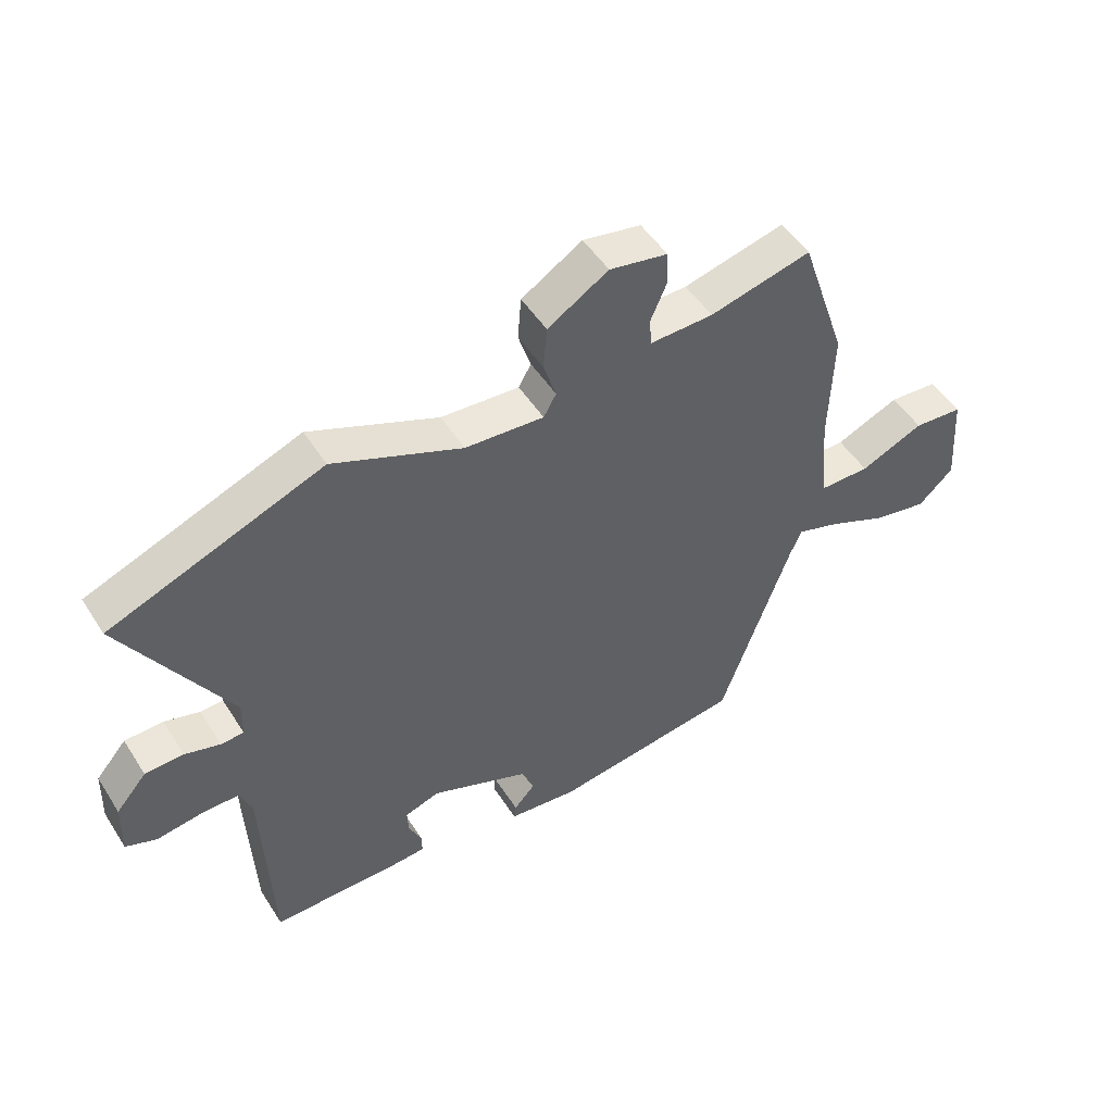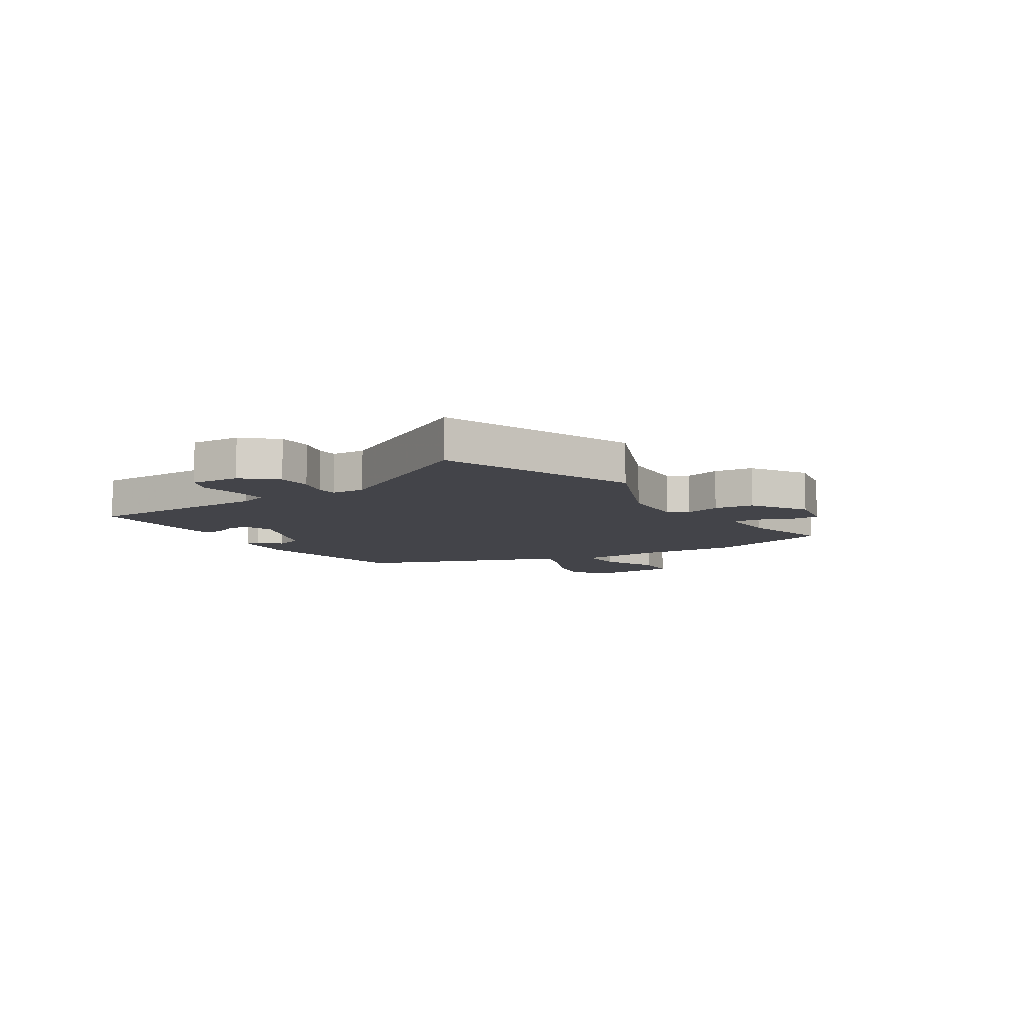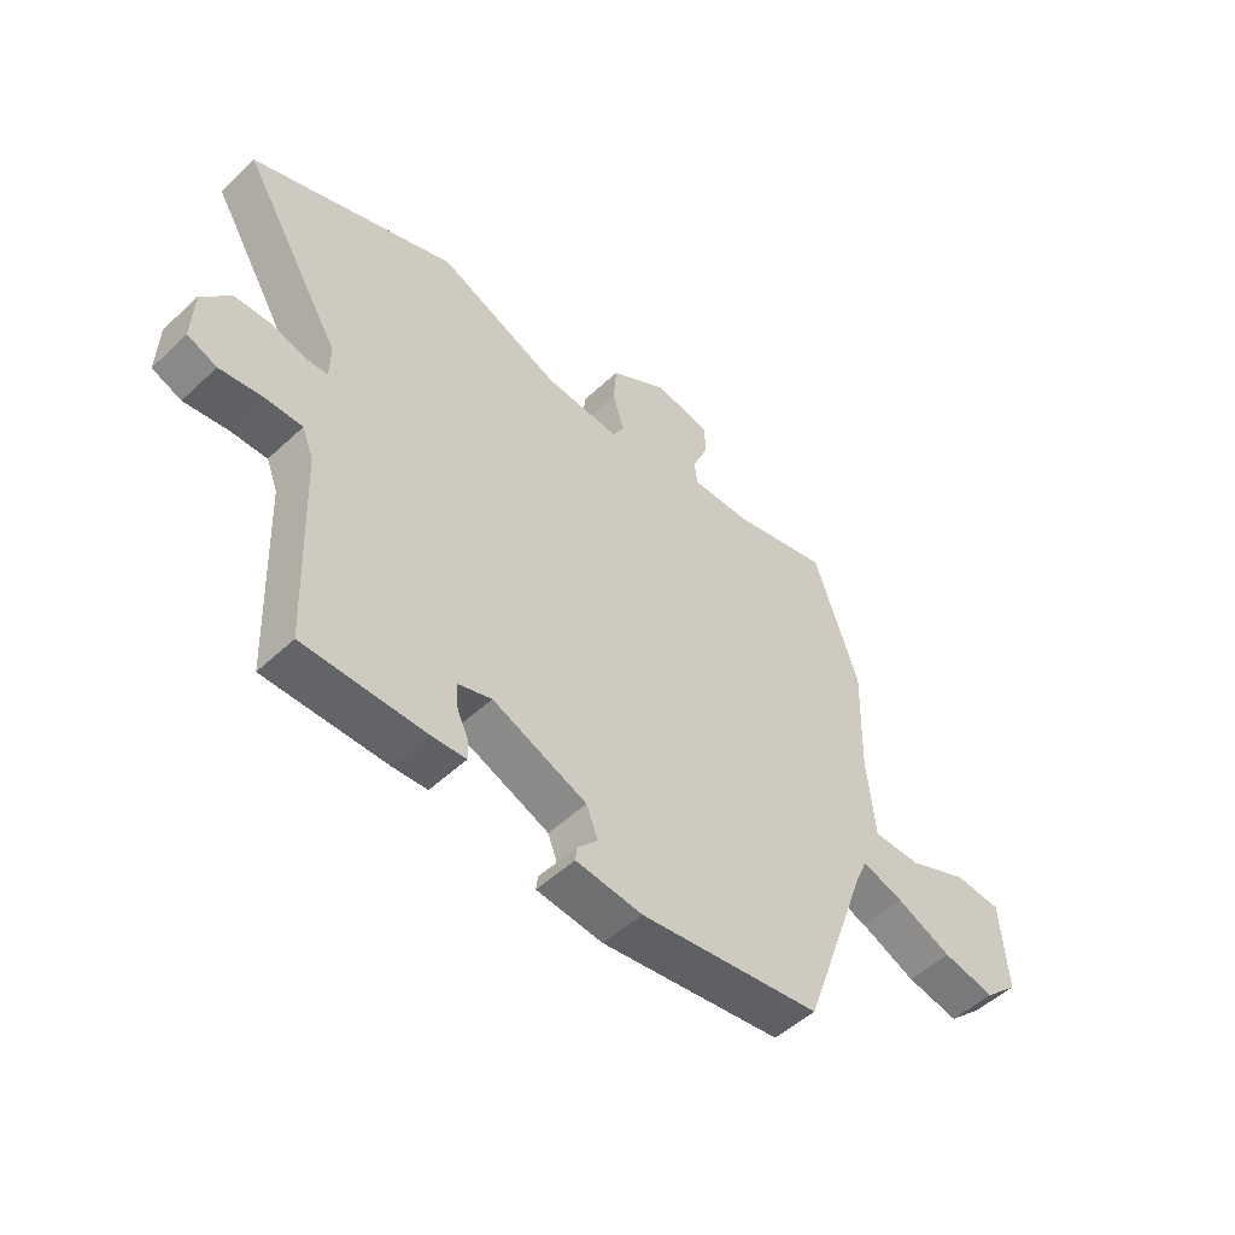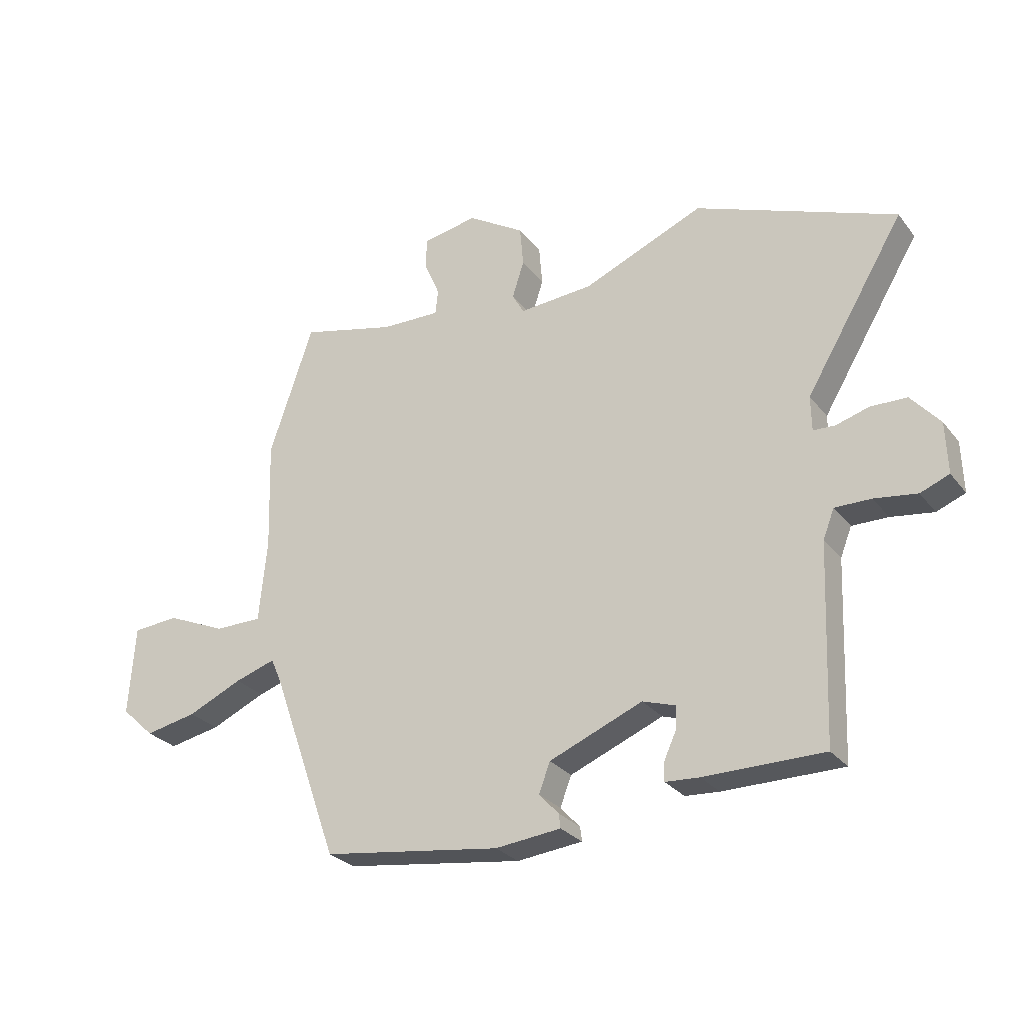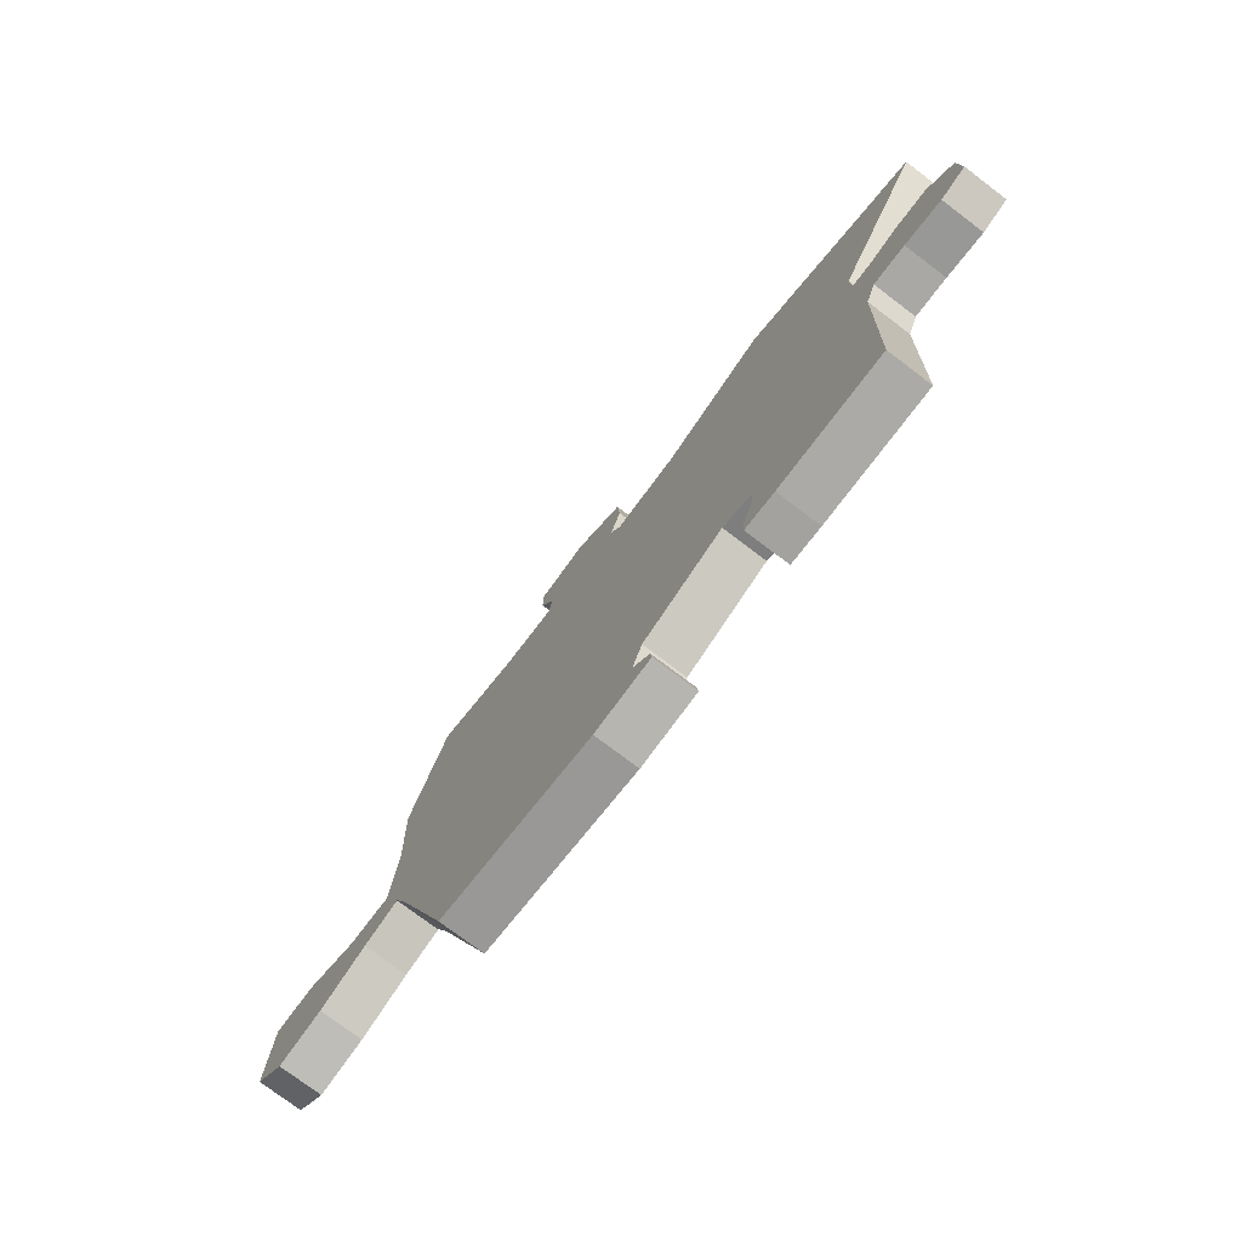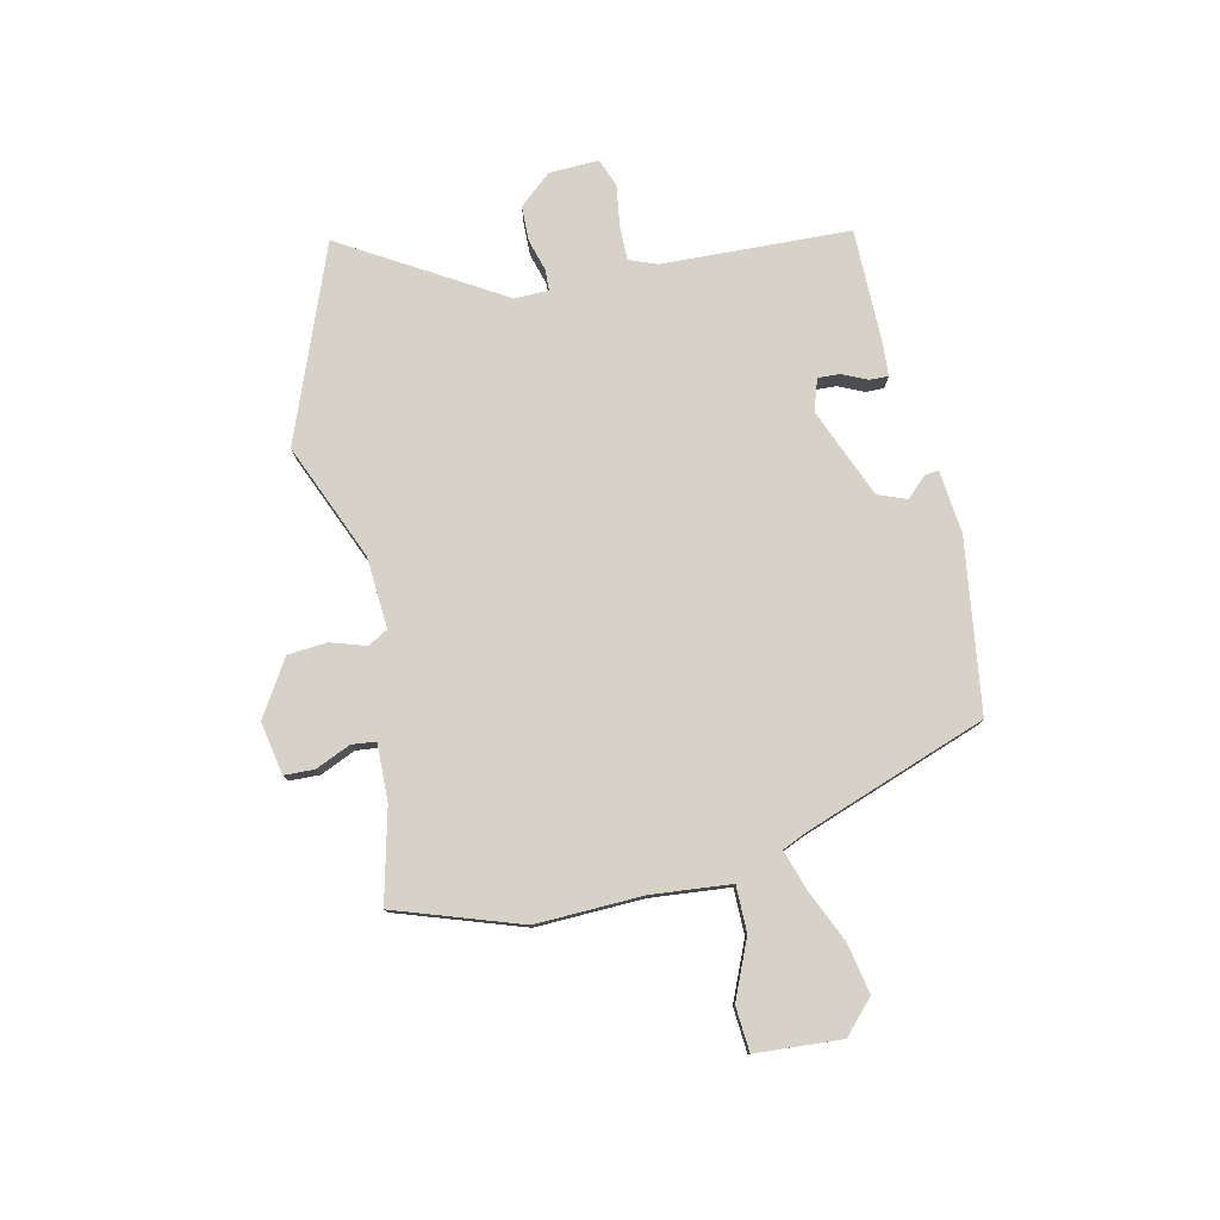
<metadata>
{"format":"obj","ext":"obj","renderer":"f3d","projection":"perspective","resolution":1024,"background":"white","views":[{"elev":49.9,"azim":-31.5,"up":"+Z"},{"elev":-8.4,"azim":-58.1,"up":"+Y"},{"elev":-51.3,"azim":-44.6,"up":"+Z"},{"elev":-27.8,"azim":-150.1,"up":"+Z"},{"elev":-75.9,"azim":-127.1,"up":"+Z"},{"elev":78.3,"azim":77.3,"up":"+Y"}]}
</metadata>
<code>
v -0.68 0.07 0.43
v -0.326 0.07 0.568
v -0.112 0.07 0.479
v 0.019 0.07 0.47
v 0.04 0.07 0.507
v 0.019 0.07 0.572
v 0.025 0.07 0.644
v 0.126 0.07 0.707
v 0.223 0.07 0.689
v 0.225 0.07 0.634
v 0.197 0.07 0.569
v 0.202 0.07 0.525
v 0.307 0.07 0.528
v 0.476 0.07 0.57
v 0.554 0.07 0.34
v 0.548 0.07 0.144
v 0.562 0.07 -0.002
v 0.646 0.07 -0.002
v 0.752 0.07 0.044
v 0.834 0.07 0.038
v 0.845 0.07 -0.12
v 0.786 0.07 -0.175
v 0.694 0.07 -0.157
v 0.597 0.07 -0.114
v 0.525 0.07 -0.091
v 0.506 0.07 -0.134
v 0.387 0.07 -0.469
v 0.071 0.07 -0.514
v -0.045 0.07 -0.502
v -0.042 0.07 -0.477
v -0.007 0.07 -0.439
v -0.027 0.07 -0.387
v -0.192 0.07 -0.32
v -0.25 0.07 -0.339
v -0.248 0.07 -0.38
v -0.227 0.07 -0.426
v -0.226 0.07 -0.46
v -0.286 0.07 -0.464
v -0.497 0.07 -0.464
v -0.511 0.07 -0.119
v -0.531 0.07 -0.068
v -0.595 0.07 -0.069
v -0.67 0.07 -0.08
v -0.721 0.07 -0.06
v -0.718 0.07 0.031
v -0.667 0.07 0.09
v -0.603 0.07 0.092
v -0.544 0.07 0.075
v -0.506 0.07 0.077
v -0.505 0.07 0.139
v -0.68 0 0.43
v -0.326 0 0.568
v -0.112 0 0.479
v 0.019 0 0.47
v 0.04 0 0.507
v 0.019 0 0.572
v 0.025 0 0.644
v 0.126 0 0.707
v 0.223 0 0.689
v 0.225 0 0.634
v 0.197 0 0.569
v 0.202 0 0.525
v 0.307 0 0.528
v 0.476 0 0.57
v 0.554 0 0.34
v 0.548 0 0.144
v 0.562 0 -0.002
v 0.646 0 -0.002
v 0.752 0 0.044
v 0.834 0 0.038
v 0.845 0 -0.12
v 0.786 0 -0.175
v 0.694 0 -0.157
v 0.597 0 -0.114
v 0.525 0 -0.091
v 0.506 0 -0.134
v 0.387 0 -0.469
v 0.071 0 -0.514
v -0.045 0 -0.502
v -0.042 0 -0.477
v -0.007 0 -0.439
v -0.027 0 -0.387
v -0.192 0 -0.32
v -0.25 0 -0.339
v -0.248 0 -0.38
v -0.227 0 -0.426
v -0.226 0 -0.46
v -0.286 0 -0.464
v -0.497 0 -0.464
v -0.511 0 -0.119
v -0.531 0 -0.068
v -0.595 0 -0.069
v -0.67 0 -0.08
v -0.721 0 -0.06
v -0.718 0 0.031
v -0.667 0 0.09
v -0.603 0 0.092
v -0.544 0 0.075
v -0.506 0 0.077
v -0.505 0 0.139
f 46 47 48
f 45 46 48
f 44 45 48
f 43 44 48
f 42 43 48
f 41 42 48 49
f 40 41 49
f 39 40 49
f 38 39 49
f 37 38 49
f 36 37 49
f 35 36 49
f 34 35 49 50
f 29 30 31
f 28 29 31
f 27 28 31
f 26 27 31
f 25 26 31 32
f 22 23 24
f 21 22 24
f 20 21 24
f 19 20 24
f 18 19 24
f 17 18 24 25
f 25 32 33
f 17 25 33
f 16 17 33
f 33 34 50
f 16 33 50
f 15 16 50
f 14 15 50
f 13 14 50
f 9 10 11
f 8 9 11
f 7 8 11
f 6 7 11
f 5 6 11
f 50 1 2 3
f 50 3 4
f 12 13 50 4
f 4 5 11 12
f 98 97 96
f 98 96 95
f 98 95 94
f 98 94 93
f 98 93 92
f 99 98 92 91
f 99 91 90
f 99 90 89
f 99 89 88
f 99 88 87
f 99 87 86
f 99 86 85
f 100 99 85 84
f 81 80 79
f 81 79 78
f 81 78 77
f 81 77 76
f 82 81 76 75
f 74 73 72
f 74 72 71
f 74 71 70
f 74 70 69
f 74 69 68
f 75 74 68 67
f 83 82 75
f 83 75 67
f 83 67 66
f 100 84 83
f 100 83 66
f 100 66 65
f 100 65 64
f 100 64 63
f 61 60 59
f 61 59 58
f 61 58 57
f 61 57 56
f 61 56 55
f 53 52 51 100
f 54 53 100
f 54 100 63 62
f 62 61 55 54
f 1 51 52 2
f 2 52 53 3
f 3 53 54 4
f 4 54 55 5
f 5 55 56 6
f 6 56 57 7
f 7 57 58 8
f 8 58 59 9
f 9 59 60 10
f 10 60 61 11
f 11 61 62 12
f 12 62 63 13
f 13 63 64 14
f 14 64 65 15
f 15 65 66 16
f 16 66 67 17
f 17 67 68 18
f 18 68 69 19
f 19 69 70 20
f 20 70 71 21
f 21 71 72 22
f 22 72 73 23
f 23 73 74 24
f 24 74 75 25
f 25 75 76 26
f 26 76 77 27
f 27 77 78 28
f 28 78 79 29
f 29 79 80 30
f 30 80 81 31
f 31 81 82 32
f 32 82 83 33
f 33 83 84 34
f 34 84 85 35
f 35 85 86 36
f 36 86 87 37
f 37 87 88 38
f 38 88 89 39
f 39 89 90 40
f 40 90 91 41
f 41 91 92 42
f 42 92 93 43
f 43 93 94 44
f 44 94 95 45
f 45 95 96 46
f 46 96 97 47
f 47 97 98 48
f 48 98 99 49
f 49 99 100 50
f 50 100 51 1

</code>
